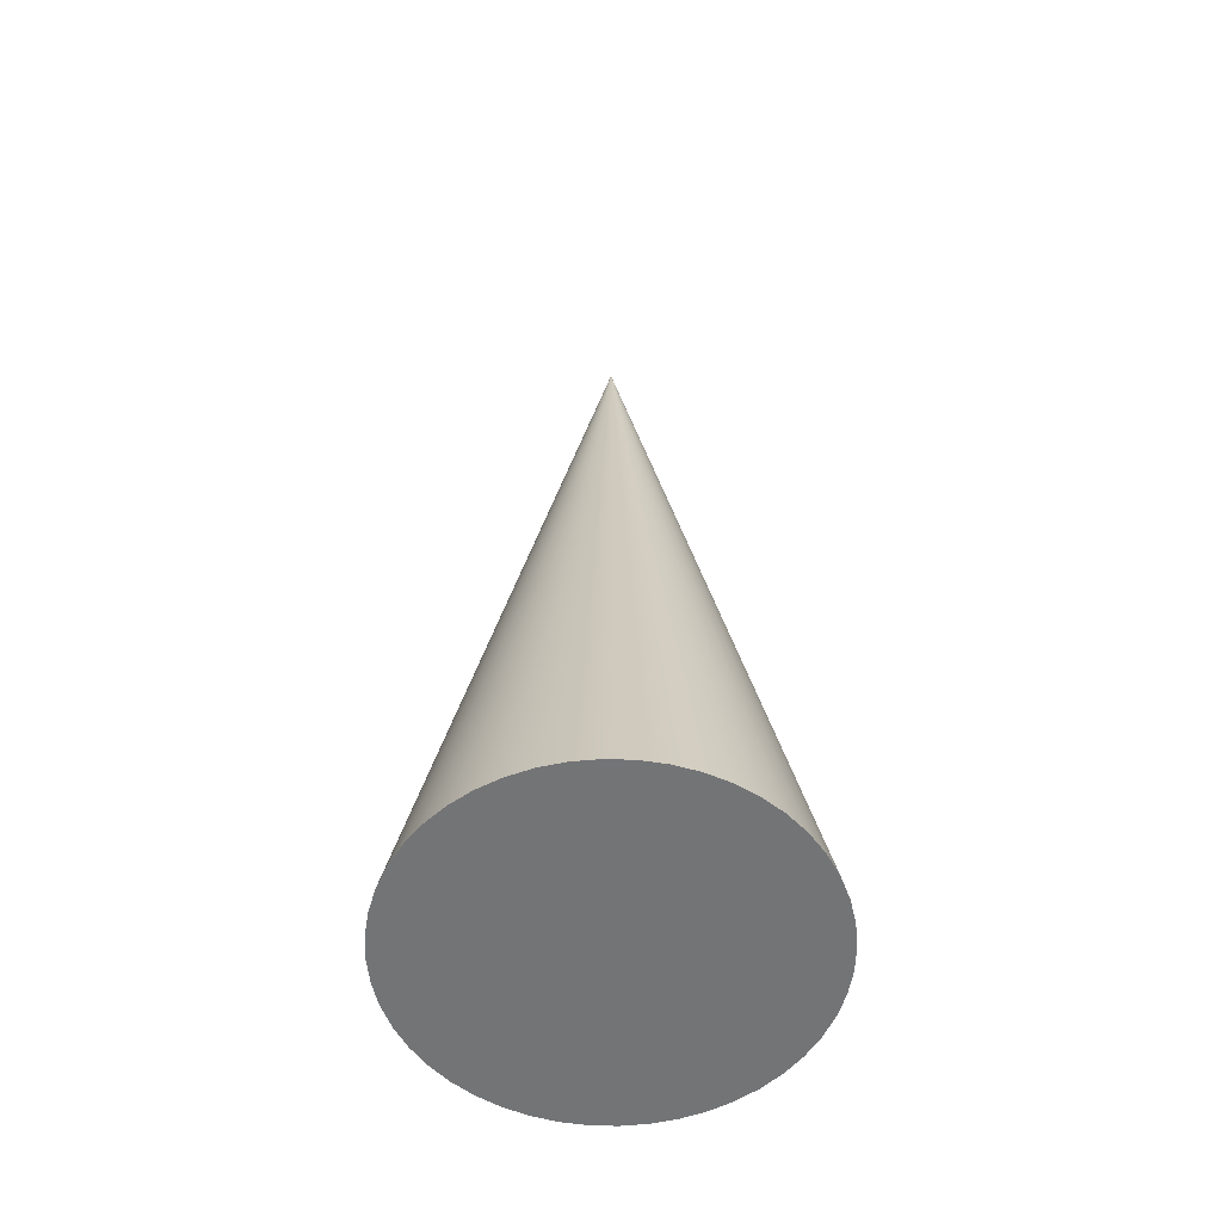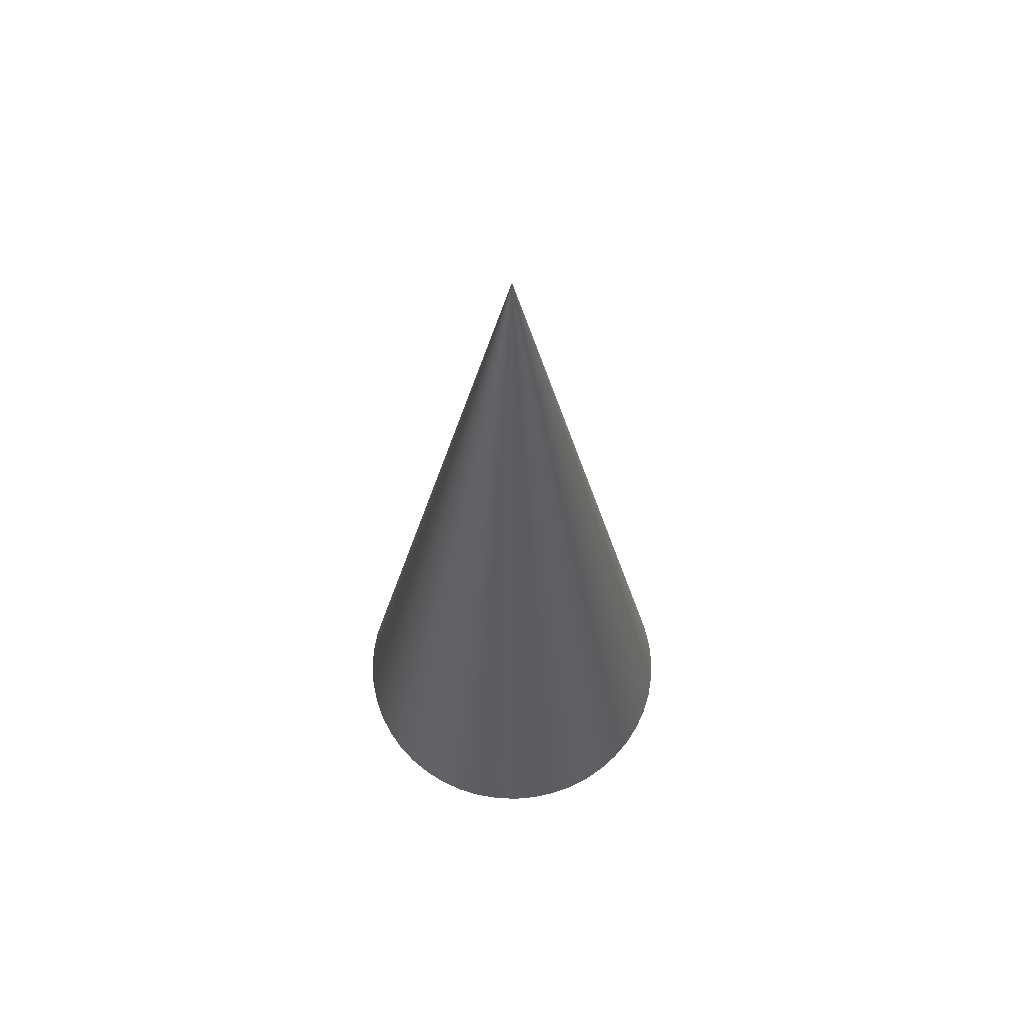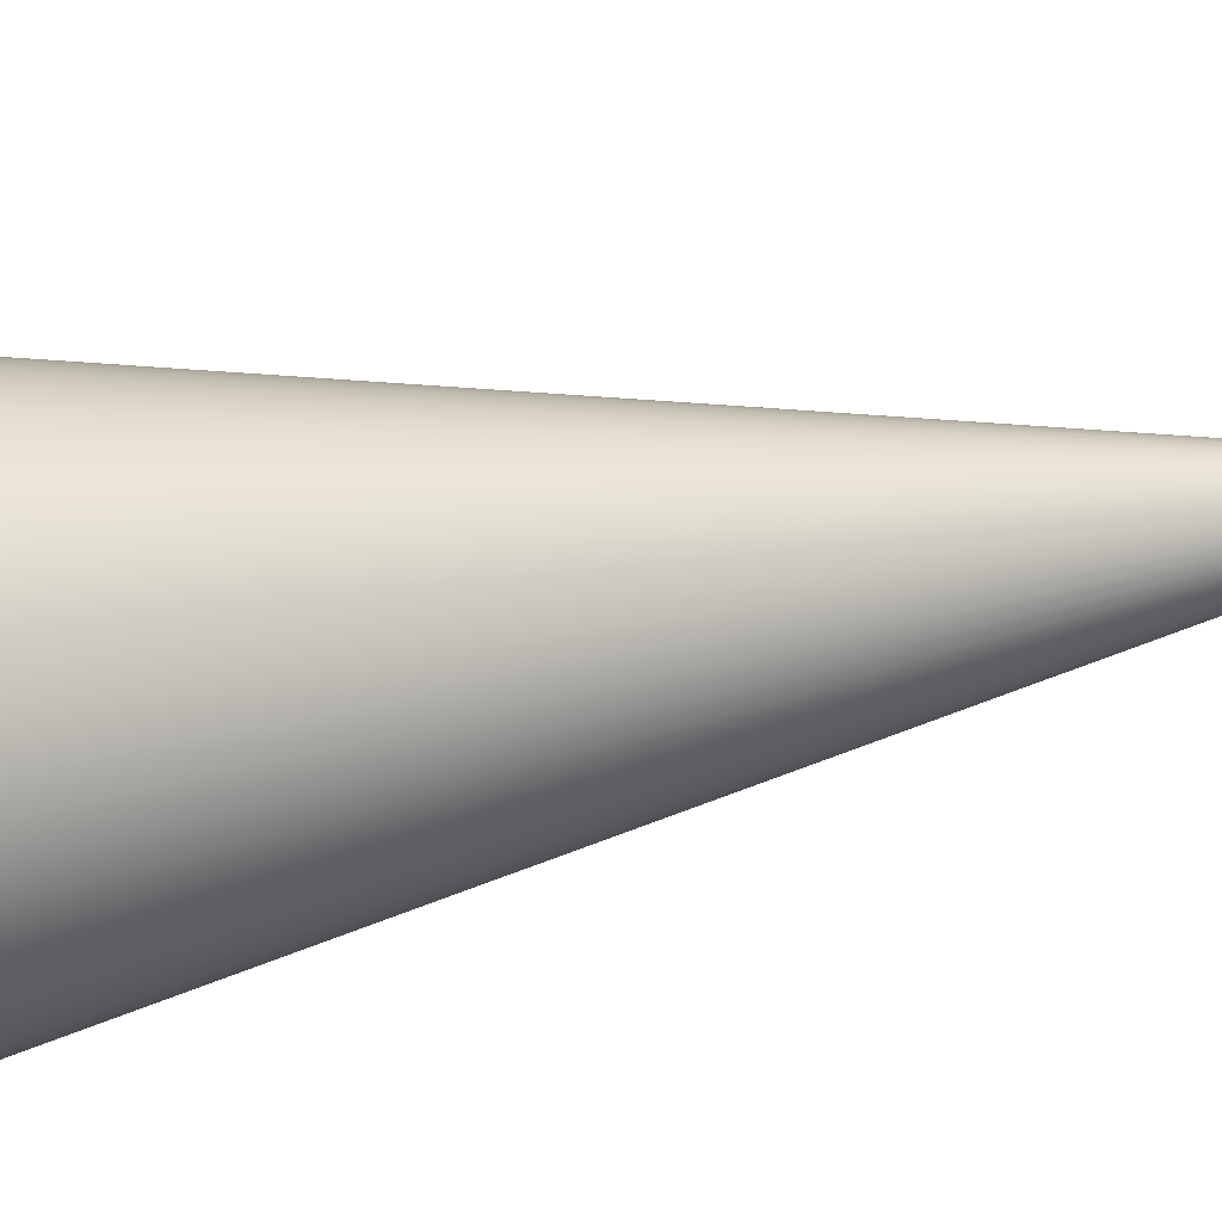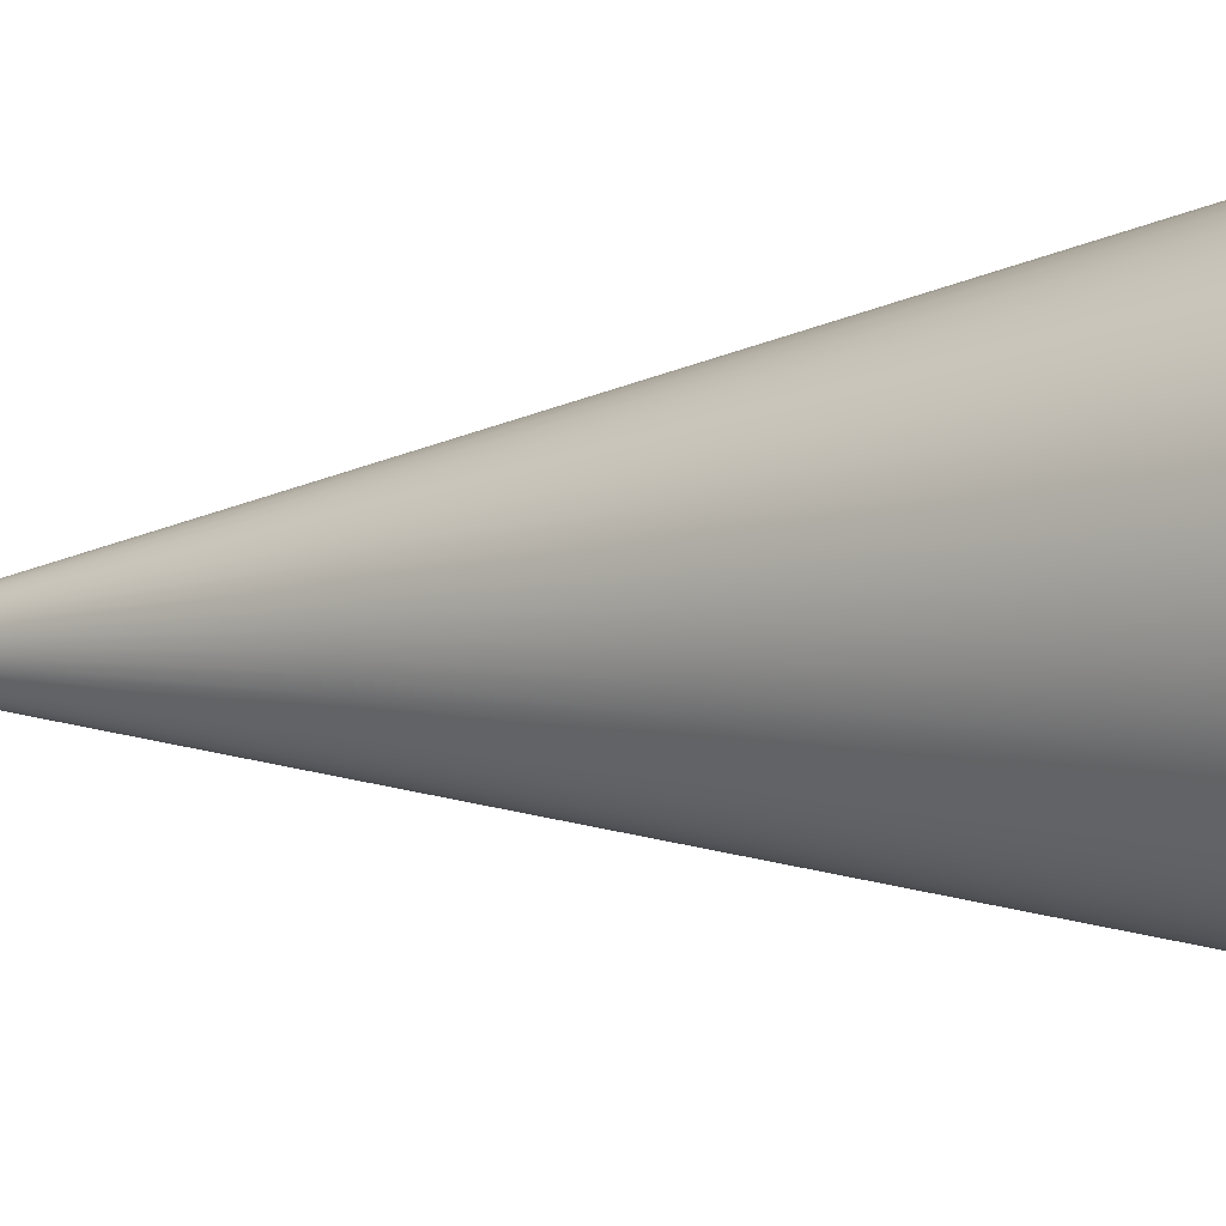
<metadata>
{"format":"obj","ext":"obj","renderer":"f3d","projection":"perspective","resolution":1024,"background":"white","views":[{"elev":-56.1,"azim":-28.1,"up":"+Y"},{"elev":64.1,"azim":96.2,"up":"+Y"},{"elev":40.6,"azim":77.7,"up":"+Z"},{"elev":-5.8,"azim":-62.4,"up":"+Z"}]}
</metadata>
<code>
v  0 0 -0
v  0.1983 0 -0.02611
v  0.2 0 -0
v  0.1932 0 -0.05176
v  0.1848 0 -0.07654
v  0.1732 0 -0.1
v  0.1587 0 -0.1217
v  0.1414 0 -0.1414
v  0.1217 0 -0.1587
v  0.1 0 -0.1732
v  0.07654 0 -0.1848
v  0.05176 0 -0.1932
v  0.02611 0 -0.1983
v  0 0 -0.2
v  -0.02611 0 -0.1983
v  -0.05176 0 -0.1932
v  -0.07654 0 -0.1848
v  -0.1 0 -0.1732
v  -0.1217 0 -0.1587
v  -0.1414 0 -0.1414
v  -0.1587 0 -0.1217
v  -0.1732 0 -0.1
v  -0.1848 0 -0.07654
v  -0.1932 0 -0.05176
v  -0.1983 0 -0.02611
v  -0.2 0 -0
v  -0.1983 0 0.02611
v  -0.1932 0 0.05176
v  -0.1848 0 0.07654
v  -0.1732 0 0.1
v  -0.1587 0 0.1217
v  -0.1414 0 0.1414
v  -0.1217 0 0.1587
v  -0.1 0 0.1732
v  -0.07654 0 0.1848
v  -0.05176 0 0.1932
v  -0.02611 0 0.1983
v  0 0 0.2
v  0.02611 0 0.1983
v  0.05176 0 0.1932
v  0.07654 0 0.1848
v  0.1 0 0.1732
v  0.1217 0 0.1587
v  0.1414 0 0.1414
v  0.1587 0 0.1217
v  0.1732 0 0.1
v  0.1848 0 0.07654
v  0.1932 0 0.05176
v  0.1983 0 0.0261
v  0.1586 0.2 -0.02088
v  0.16 0.2 -0
v  0.1545 0.2 -0.04141
v  0.1478 0.2 -0.06123
v  0.1386 0.2 -0.08
v  0.1269 0.2 -0.0974
v  0.1131 0.2 -0.1131
v  0.0974 0.2 -0.1269
v  0.08 0.2 -0.1386
v  0.06123 0.2 -0.1478
v  0.04141 0.2 -0.1545
v  0.02088 0.2 -0.1586
v  0 0.2 -0.16
v  -0.02088 0.2 -0.1586
v  -0.04141 0.2 -0.1545
v  -0.06123 0.2 -0.1478
v  -0.08 0.2 -0.1386
v  -0.0974 0.2 -0.1269
v  -0.1131 0.2 -0.1131
v  -0.1269 0.2 -0.0974
v  -0.1386 0.2 -0.08
v  -0.1478 0.2 -0.06123
v  -0.1545 0.2 -0.04141
v  -0.1586 0.2 -0.02088
v  -0.16 0.2 -0
v  -0.1586 0.2 0.02088
v  -0.1545 0.2 0.04141
v  -0.1478 0.2 0.06123
v  -0.1386 0.2 0.08
v  -0.1269 0.2 0.0974
v  -0.1131 0.2 0.1131
v  -0.0974 0.2 0.1269
v  -0.08 0.2 0.1386
v  -0.06123 0.2 0.1478
v  -0.04141 0.2 0.1545
v  -0.02088 0.2 0.1586
v  0 0.2 0.16
v  0.02088 0.2 0.1586
v  0.04141 0.2 0.1545
v  0.06123 0.2 0.1478
v  0.08 0.2 0.1386
v  0.0974 0.2 0.1269
v  0.1131 0.2 0.1131
v  0.1269 0.2 0.0974
v  0.1386 0.2 0.08
v  0.1478 0.2 0.06123
v  0.1545 0.2 0.04141
v  0.1586 0.2 0.02088
v  0.119 0.4 -0.01566
v  0.12 0.4 -0
v  0.1159 0.4 -0.03106
v  0.1109 0.4 -0.04592
v  0.1039 0.4 -0.06
v  0.0952 0.4 -0.07305
v  0.08485 0.4 -0.08485
v  0.07305 0.4 -0.0952
v  0.06 0.4 -0.1039
v  0.04592 0.4 -0.1109
v  0.03106 0.4 -0.1159
v  0.01566 0.4 -0.119
v  0 0.4 -0.12
v  -0.01566 0.4 -0.119
v  -0.03106 0.4 -0.1159
v  -0.04592 0.4 -0.1109
v  -0.06 0.4 -0.1039
v  -0.07305 0.4 -0.0952
v  -0.08485 0.4 -0.08485
v  -0.0952 0.4 -0.07305
v  -0.1039 0.4 -0.06
v  -0.1109 0.4 -0.04592
v  -0.1159 0.4 -0.03106
v  -0.119 0.4 -0.01566
v  -0.12 0.4 -0
v  -0.119 0.4 0.01566
v  -0.1159 0.4 0.03106
v  -0.1109 0.4 0.04592
v  -0.1039 0.4 0.06
v  -0.0952 0.4 0.07305
v  -0.08485 0.4 0.08485
v  -0.07305 0.4 0.0952
v  -0.06 0.4 0.1039
v  -0.04592 0.4 0.1109
v  -0.03106 0.4 0.1159
v  -0.01566 0.4 0.119
v  0 0.4 0.12
v  0.01566 0.4 0.119
v  0.03106 0.4 0.1159
v  0.04592 0.4 0.1109
v  0.06 0.4 0.1039
v  0.07305 0.4 0.0952
v  0.08485 0.4 0.08485
v  0.0952 0.4 0.07305
v  0.1039 0.4 0.06
v  0.1109 0.4 0.04592
v  0.1159 0.4 0.03106
v  0.119 0.4 0.01566
v  0.07932 0.6 -0.01044
v  0.08 0.6 -0
v  0.07727 0.6 -0.02071
v  0.07391 0.6 -0.03061
v  0.06928 0.6 -0.04
v  0.06347 0.6 -0.0487
v  0.05657 0.6 -0.05657
v  0.0487 0.6 -0.06347
v  0.04 0.6 -0.06928
v  0.03061 0.6 -0.07391
v  0.02071 0.6 -0.07727
v  0.01044 0.6 -0.07932
v  0 0.6 -0.08
v  -0.01044 0.6 -0.07932
v  -0.02071 0.6 -0.07727
v  -0.03061 0.6 -0.07391
v  -0.04 0.6 -0.06928
v  -0.0487 0.6 -0.06347
v  -0.05657 0.6 -0.05657
v  -0.06347 0.6 -0.0487
v  -0.06928 0.6 -0.04
v  -0.07391 0.6 -0.03061
v  -0.07727 0.6 -0.02071
v  -0.07932 0.6 -0.01044
v  -0.08 0.6 -0
v  -0.07932 0.6 0.01044
v  -0.07727 0.6 0.02071
v  -0.07391 0.6 0.03061
v  -0.06928 0.6 0.04
v  -0.06347 0.6 0.0487
v  -0.05657 0.6 0.05657
v  -0.0487 0.6 0.06347
v  -0.04 0.6 0.06928
v  -0.03061 0.6 0.07391
v  -0.02071 0.6 0.07727
v  -0.01044 0.6 0.07932
v  0 0.6 0.08
v  0.01044 0.6 0.07932
v  0.02071 0.6 0.07727
v  0.03061 0.6 0.07391
v  0.04 0.6 0.06928
v  0.0487 0.6 0.06347
v  0.05657 0.6 0.05657
v  0.06347 0.6 0.0487
v  0.06928 0.6 0.04
v  0.07391 0.6 0.03061
v  0.07727 0.6 0.02071
v  0.07932 0.6 0.01044
v  0.03966 0.8 -0.00522
v  0.04 0.8 -0
v  0.03864 0.8 -0.01035
v  0.03696 0.8 -0.01531
v  0.03464 0.8 -0.02
v  0.03173 0.8 -0.02435
v  0.02828 0.8 -0.02828
v  0.02435 0.8 -0.03173
v  0.02 0.8 -0.03464
v  0.01531 0.8 -0.03696
v  0.01035 0.8 -0.03864
v  0.00522 0.8 -0.03966
v  0 0.8 -0.04
v  -0.00522 0.8 -0.03966
v  -0.01035 0.8 -0.03864
v  -0.01531 0.8 -0.03696
v  -0.02 0.8 -0.03464
v  -0.02435 0.8 -0.03173
v  -0.02828 0.8 -0.02828
v  -0.03173 0.8 -0.02435
v  -0.03464 0.8 -0.02
v  -0.03696 0.8 -0.01531
v  -0.03864 0.8 -0.01035
v  -0.03966 0.8 -0.00522
v  -0.04 0.8 -0
v  -0.03966 0.8 0.00522
v  -0.03864 0.8 0.01035
v  -0.03696 0.8 0.01531
v  -0.03464 0.8 0.02
v  -0.03173 0.8 0.02435
v  -0.02828 0.8 0.02828
v  -0.02435 0.8 0.03173
v  -0.02 0.8 0.03464
v  -0.01531 0.8 0.03696
v  -0.01035 0.8 0.03864
v  -0.00522 0.8 0.03966
v  0 0.8 0.04
v  0.00522 0.8 0.03966
v  0.01035 0.8 0.03864
v  0.01531 0.8 0.03696
v  0.02 0.8 0.03464
v  0.02435 0.8 0.03173
v  0.02828 0.8 0.02828
v  0.03173 0.8 0.02435
v  0.03464 0.8 0.02
v  0.03696 0.8 0.01531
v  0.03864 0.8 0.01035
v  0.03966 0.8 0.00522
v  0 1 -0
g DynamicCone
f 1 2 3
f 1 4 2
f 1 5 4
f 1 6 5
f 1 7 6
f 1 8 7
f 1 9 8
f 1 10 9
f 1 11 10
f 1 12 11
f 1 13 12
f 1 14 13
f 1 15 14
f 1 16 15
f 1 17 16
f 1 18 17
f 1 19 18
f 1 20 19
f 1 21 20
f 1 22 21
f 1 23 22
f 1 24 23
f 1 25 24
f 1 26 25
f 1 27 26
f 1 28 27
f 1 29 28
f 1 30 29
f 1 31 30
f 1 32 31
f 1 33 32
f 1 34 33
f 1 35 34
f 1 36 35
f 1 37 36
f 1 38 37
f 1 39 38
f 1 40 39
f 1 41 40
f 1 42 41
f 1 43 42
f 1 44 43
f 1 45 44
f 1 46 45
f 1 47 46
f 1 48 47
f 1 49 48
f 1 3 49
f 3 50 51
f 3 2 50
f 2 52 50
f 2 4 52
f 4 53 52
f 4 5 53
f 5 54 53
f 5 6 54
f 6 55 54
f 6 7 55
f 7 56 55
f 7 8 56
f 8 57 56
f 8 9 57
f 9 58 57
f 9 10 58
f 10 59 58
f 10 11 59
f 11 60 59
f 11 12 60
f 12 61 60
f 12 13 61
f 13 62 61
f 13 14 62
f 14 63 62
f 14 15 63
f 15 64 63
f 15 16 64
f 16 65 64
f 16 17 65
f 17 66 65
f 17 18 66
f 18 67 66
f 18 19 67
f 19 68 67
f 19 20 68
f 20 69 68
f 20 21 69
f 21 70 69
f 21 22 70
f 22 71 70
f 22 23 71
f 23 72 71
f 23 24 72
f 24 73 72
f 24 25 73
f 25 74 73
f 25 26 74
f 26 75 74
f 26 27 75
f 27 76 75
f 27 28 76
f 28 77 76
f 28 29 77
f 29 78 77
f 29 30 78
f 30 79 78
f 30 31 79
f 31 80 79
f 31 32 80
f 32 81 80
f 32 33 81
f 33 82 81
f 33 34 82
f 34 83 82
f 34 35 83
f 35 84 83
f 35 36 84
f 36 85 84
f 36 37 85
f 37 86 85
f 37 38 86
f 38 87 86
f 38 39 87
f 39 88 87
f 39 40 88
f 40 89 88
f 40 41 89
f 41 90 89
f 41 42 90
f 42 91 90
f 42 43 91
f 43 92 91
f 43 44 92
f 44 93 92
f 44 45 93
f 45 94 93
f 45 46 94
f 46 95 94
f 46 47 95
f 47 96 95
f 47 48 96
f 48 97 96
f 48 49 97
f 49 51 97
f 49 3 51
f 51 98 99
f 51 50 98
f 50 100 98
f 50 52 100
f 52 101 100
f 52 53 101
f 53 102 101
f 53 54 102
f 54 103 102
f 54 55 103
f 55 104 103
f 55 56 104
f 56 105 104
f 56 57 105
f 57 106 105
f 57 58 106
f 58 107 106
f 58 59 107
f 59 108 107
f 59 60 108
f 60 109 108
f 60 61 109
f 61 110 109
f 61 62 110
f 62 111 110
f 62 63 111
f 63 112 111
f 63 64 112
f 64 113 112
f 64 65 113
f 65 114 113
f 65 66 114
f 66 115 114
f 66 67 115
f 67 116 115
f 67 68 116
f 68 117 116
f 68 69 117
f 69 118 117
f 69 70 118
f 70 119 118
f 70 71 119
f 71 120 119
f 71 72 120
f 72 121 120
f 72 73 121
f 73 122 121
f 73 74 122
f 74 123 122
f 74 75 123
f 75 124 123
f 75 76 124
f 76 125 124
f 76 77 125
f 77 126 125
f 77 78 126
f 78 127 126
f 78 79 127
f 79 128 127
f 79 80 128
f 80 129 128
f 80 81 129
f 81 130 129
f 81 82 130
f 82 131 130
f 82 83 131
f 83 132 131
f 83 84 132
f 84 133 132
f 84 85 133
f 85 134 133
f 85 86 134
f 86 135 134
f 86 87 135
f 87 136 135
f 87 88 136
f 88 137 136
f 88 89 137
f 89 138 137
f 89 90 138
f 90 139 138
f 90 91 139
f 91 140 139
f 91 92 140
f 92 141 140
f 92 93 141
f 93 142 141
f 93 94 142
f 94 143 142
f 94 95 143
f 95 144 143
f 95 96 144
f 96 145 144
f 96 97 145
f 97 99 145
f 97 51 99
f 99 146 147
f 99 98 146
f 98 148 146
f 98 100 148
f 100 149 148
f 100 101 149
f 101 150 149
f 101 102 150
f 102 151 150
f 102 103 151
f 103 152 151
f 103 104 152
f 104 153 152
f 104 105 153
f 105 154 153
f 105 106 154
f 106 155 154
f 106 107 155
f 107 156 155
f 107 108 156
f 108 157 156
f 108 109 157
f 109 158 157
f 109 110 158
f 110 159 158
f 110 111 159
f 111 160 159
f 111 112 160
f 112 161 160
f 112 113 161
f 113 162 161
f 113 114 162
f 114 163 162
f 114 115 163
f 115 164 163
f 115 116 164
f 116 165 164
f 116 117 165
f 117 166 165
f 117 118 166
f 118 167 166
f 118 119 167
f 119 168 167
f 119 120 168
f 120 169 168
f 120 121 169
f 121 170 169
f 121 122 170
f 122 171 170
f 122 123 171
f 123 172 171
f 123 124 172
f 124 173 172
f 124 125 173
f 125 174 173
f 125 126 174
f 126 175 174
f 126 127 175
f 127 176 175
f 127 128 176
f 128 177 176
f 128 129 177
f 129 178 177
f 129 130 178
f 130 179 178
f 130 131 179
f 131 180 179
f 131 132 180
f 132 181 180
f 132 133 181
f 133 182 181
f 133 134 182
f 134 183 182
f 134 135 183
f 135 184 183
f 135 136 184
f 136 185 184
f 136 137 185
f 137 186 185
f 137 138 186
f 138 187 186
f 138 139 187
f 139 188 187
f 139 140 188
f 140 189 188
f 140 141 189
f 141 190 189
f 141 142 190
f 142 191 190
f 142 143 191
f 143 192 191
f 143 144 192
f 144 193 192
f 144 145 193
f 145 147 193
f 145 99 147
f 147 194 195
f 147 146 194
f 146 196 194
f 146 148 196
f 148 197 196
f 148 149 197
f 149 198 197
f 149 150 198
f 150 199 198
f 150 151 199
f 151 200 199
f 151 152 200
f 152 201 200
f 152 153 201
f 153 202 201
f 153 154 202
f 154 203 202
f 154 155 203
f 155 204 203
f 155 156 204
f 156 205 204
f 156 157 205
f 157 206 205
f 157 158 206
f 158 207 206
f 158 159 207
f 159 208 207
f 159 160 208
f 160 209 208
f 160 161 209
f 161 210 209
f 161 162 210
f 162 211 210
f 162 163 211
f 163 212 211
f 163 164 212
f 164 213 212
f 164 165 213
f 165 214 213
f 165 166 214
f 166 215 214
f 166 167 215
f 167 216 215
f 167 168 216
f 168 217 216
f 168 169 217
f 169 218 217
f 169 170 218
f 170 219 218
f 170 171 219
f 171 220 219
f 171 172 220
f 172 221 220
f 172 173 221
f 173 222 221
f 173 174 222
f 174 223 222
f 174 175 223
f 175 224 223
f 175 176 224
f 176 225 224
f 176 177 225
f 177 226 225
f 177 178 226
f 178 227 226
f 178 179 227
f 179 228 227
f 179 180 228
f 180 229 228
f 180 181 229
f 181 230 229
f 181 182 230
f 182 231 230
f 182 183 231
f 183 232 231
f 183 184 232
f 184 233 232
f 184 185 233
f 185 234 233
f 185 186 234
f 186 235 234
f 186 187 235
f 187 236 235
f 187 188 236
f 188 237 236
f 188 189 237
f 189 238 237
f 189 190 238
f 190 239 238
f 190 191 239
f 191 240 239
f 191 192 240
f 192 241 240
f 192 193 241
f 193 195 241
f 193 147 195
f 195 242 242
f 195 194 242
f 194 242 242
f 194 196 242
f 196 242 242
f 196 197 242
f 197 242 242
f 197 198 242
f 198 242 242
f 198 199 242
f 199 242 242
f 199 200 242
f 200 242 242
f 200 201 242
f 201 242 242
f 201 202 242
f 202 242 242
f 202 203 242
f 203 242 242
f 203 204 242
f 204 242 242
f 204 205 242
f 205 242 242
f 205 206 242
f 206 242 242
f 206 207 242
f 207 242 242
f 207 208 242
f 208 242 242
f 208 209 242
f 209 242 242
f 209 210 242
f 210 242 242
f 210 211 242
f 211 242 242
f 211 212 242
f 212 242 242
f 212 213 242
f 213 242 242
f 213 214 242
f 214 242 242
f 214 215 242
f 215 242 242
f 215 216 242
f 216 242 242
f 216 217 242
f 217 242 242
f 217 218 242
f 218 242 242
f 218 219 242
f 219 242 242
f 219 220 242
f 220 242 242
f 220 221 242
f 221 242 242
f 221 222 242
f 222 242 242
f 222 223 242
f 223 242 242
f 223 224 242
f 224 242 242
f 224 225 242
f 225 242 242
f 225 226 242
f 226 242 242
f 226 227 242
f 227 242 242
f 227 228 242
f 228 242 242
f 228 229 242
f 229 242 242
f 229 230 242
f 230 242 242
f 230 231 242
f 231 242 242
f 231 232 242
f 232 242 242
f 232 233 242
f 233 242 242
f 233 234 242
f 234 242 242
f 234 235 242
f 235 242 242
f 235 236 242
f 236 242 242
f 236 237 242
f 237 242 242
f 237 238 242
f 238 242 242
f 238 239 242
f 239 242 242
f 239 240 242
f 240 242 242
f 240 241 242
f 241 242 242
f 241 195 242
f 242 242 242
f 242 242 242
f 242 242 242
f 242 242 242
f 242 242 242
f 242 242 242
f 242 242 242
f 242 242 242
f 242 242 242
f 242 242 242
f 242 242 242
f 242 242 242
f 242 242 242
f 242 242 242
f 242 242 242
f 242 242 242
f 242 242 242
f 242 242 242
f 242 242 242
f 242 242 242
f 242 242 242
f 242 242 242
f 242 242 242
f 242 242 242
f 242 242 242
f 242 242 242
f 242 242 242
f 242 242 242
f 242 242 242
f 242 242 242
f 242 242 242
f 242 242 242
f 242 242 242
f 242 242 242
f 242 242 242
f 242 242 242
f 242 242 242
f 242 242 242
f 242 242 242
f 242 242 242
f 242 242 242
f 242 242 242
f 242 242 242
f 242 242 242
f 242 242 242
f 242 242 242
f 242 242 242
f 242 242 242

</code>
